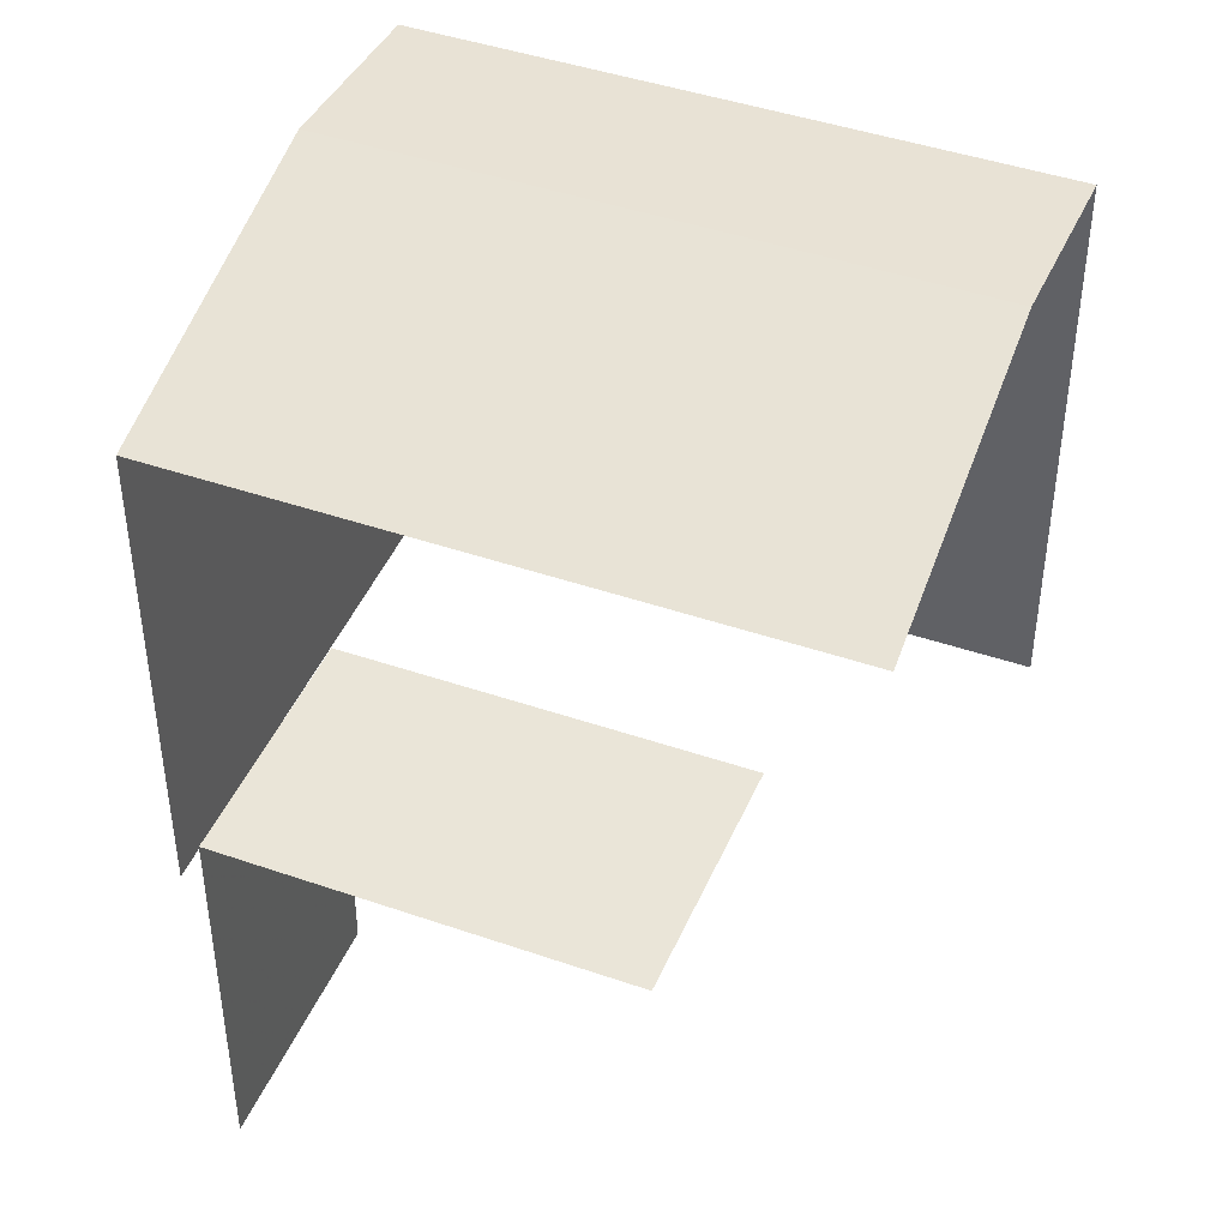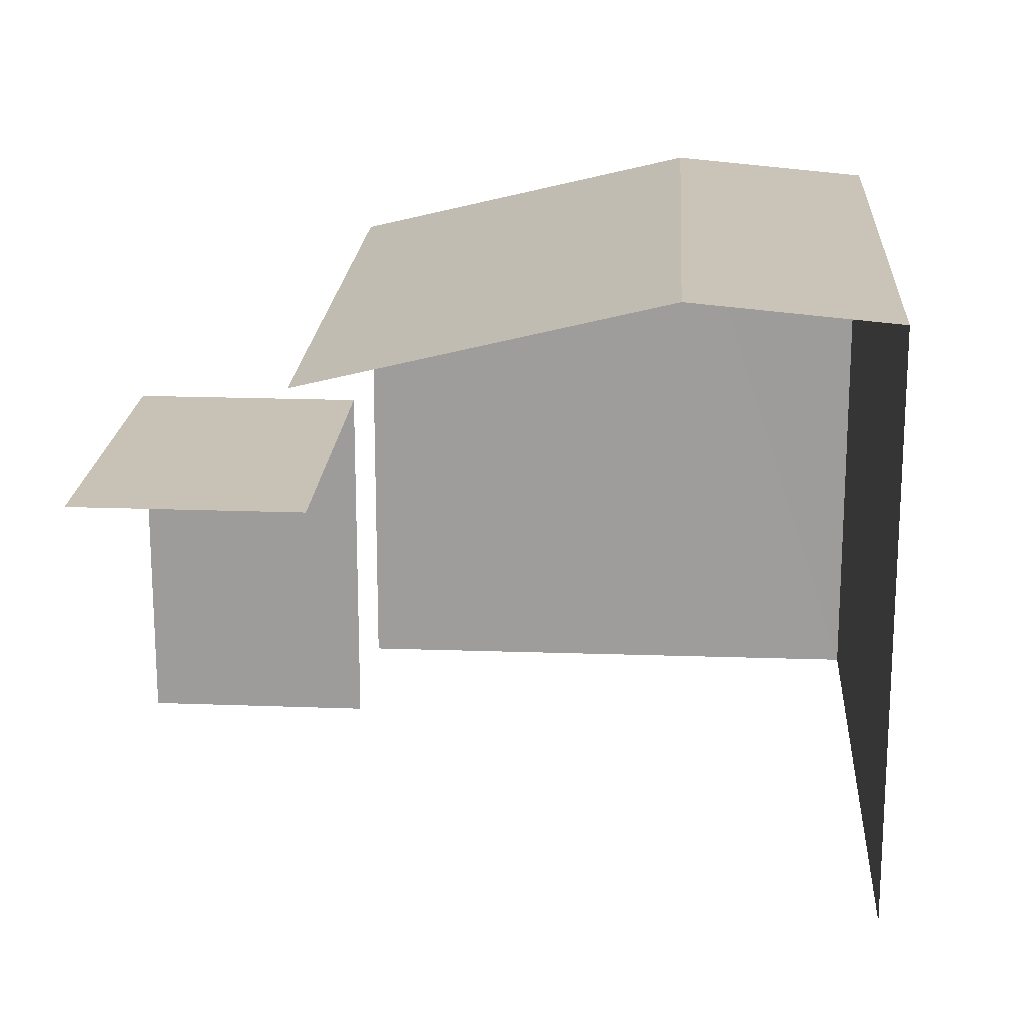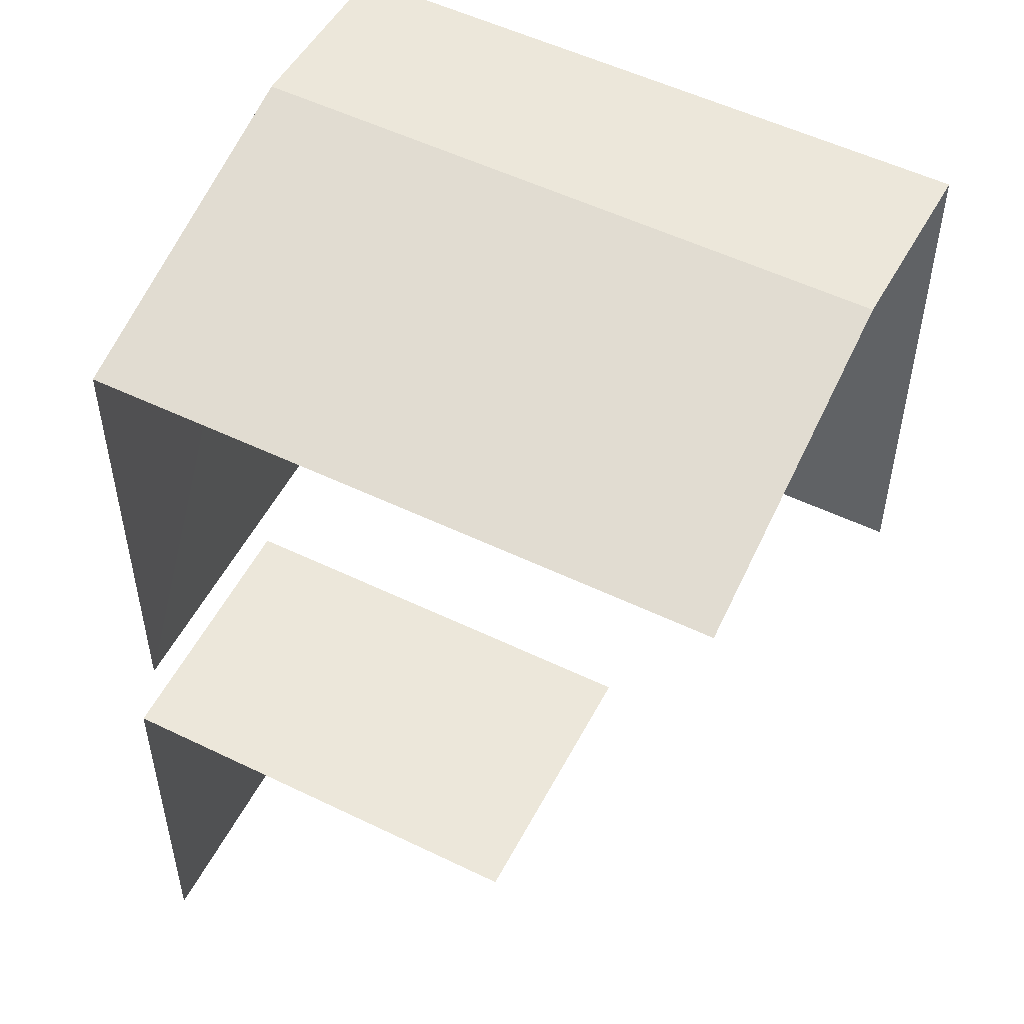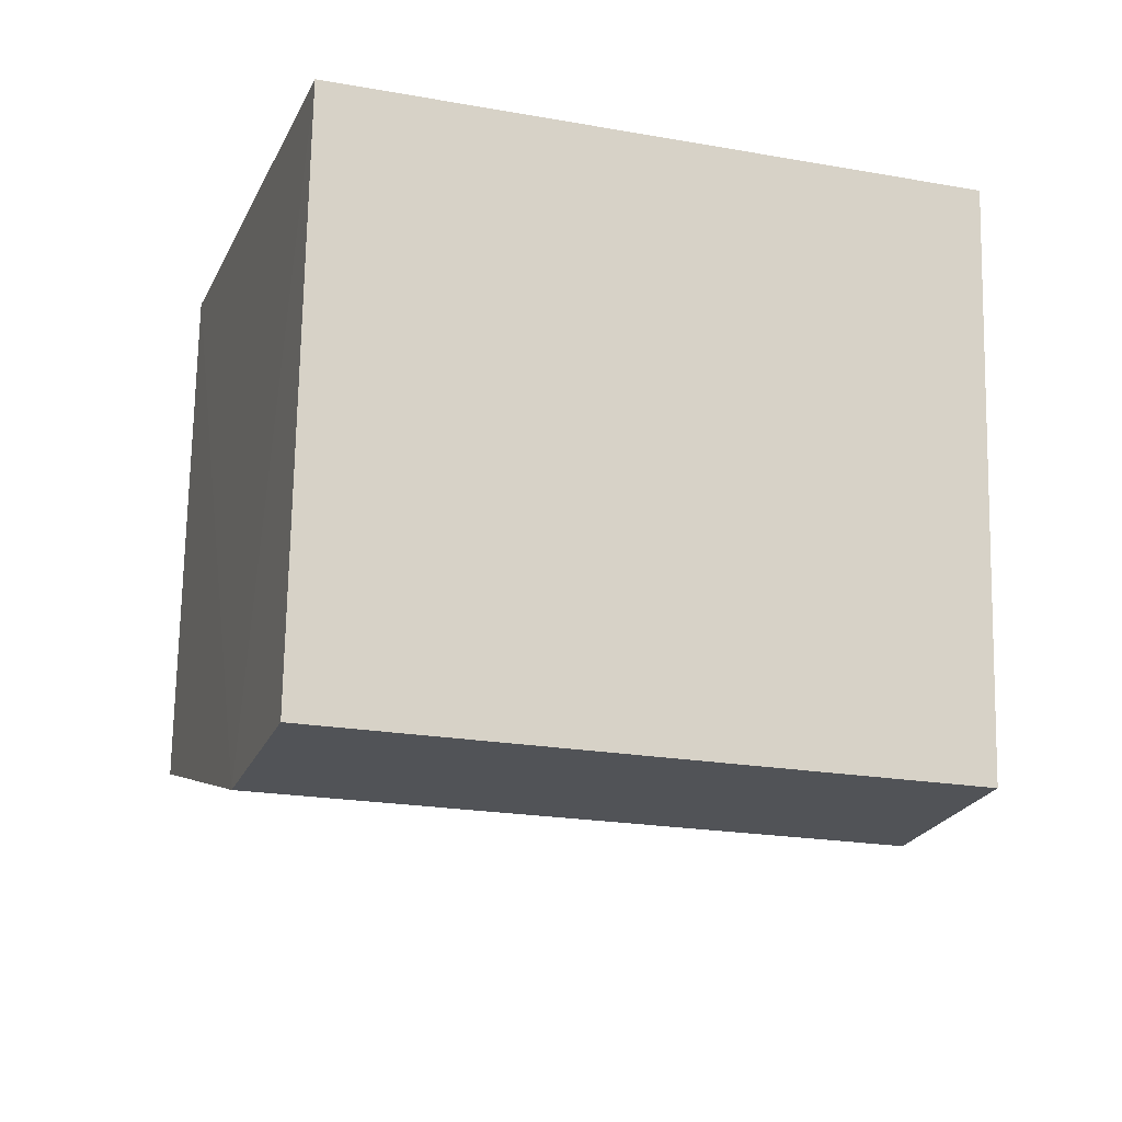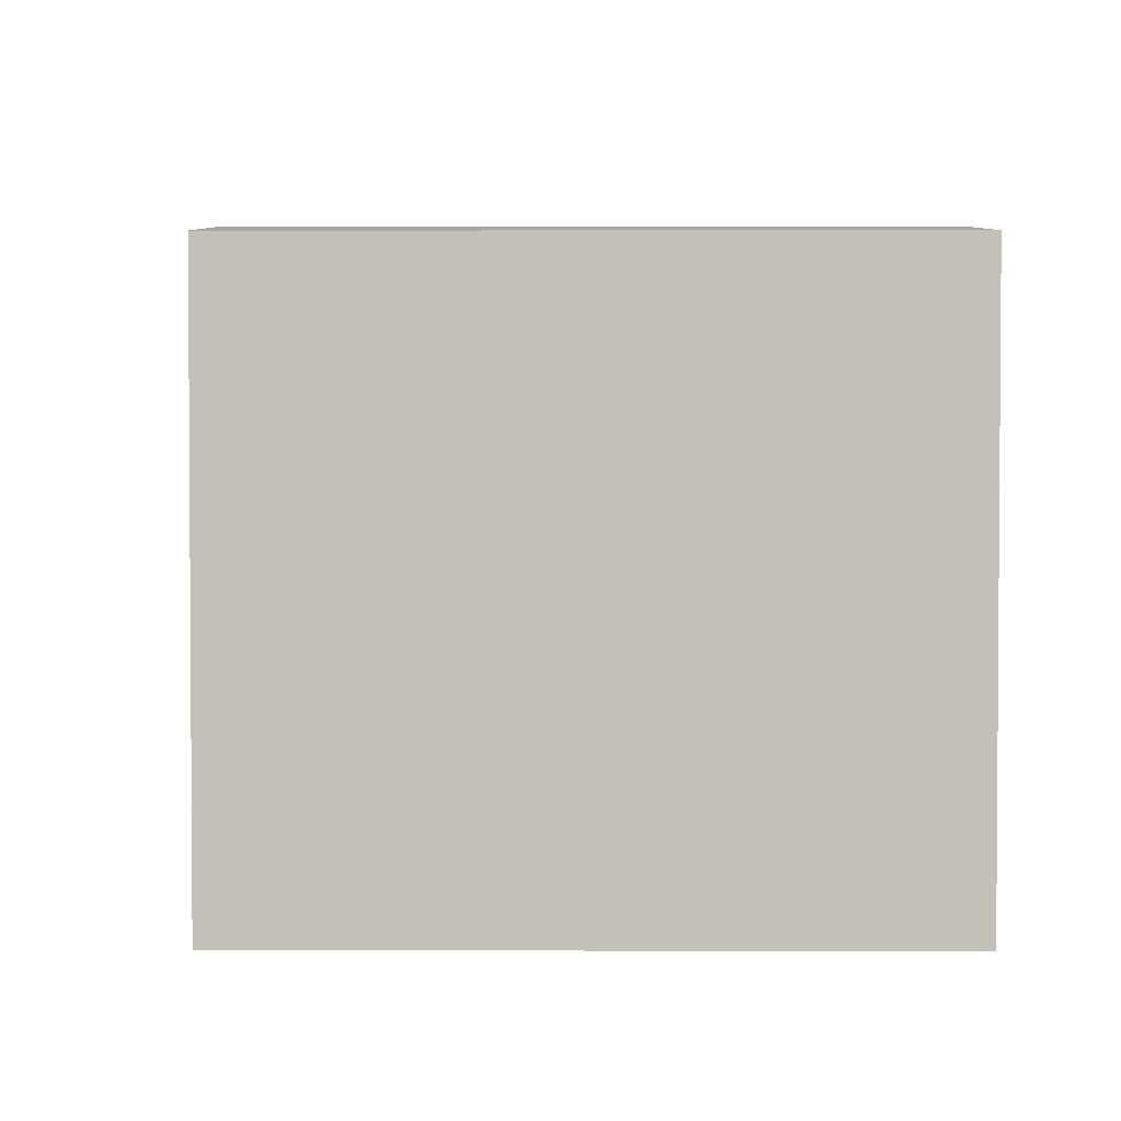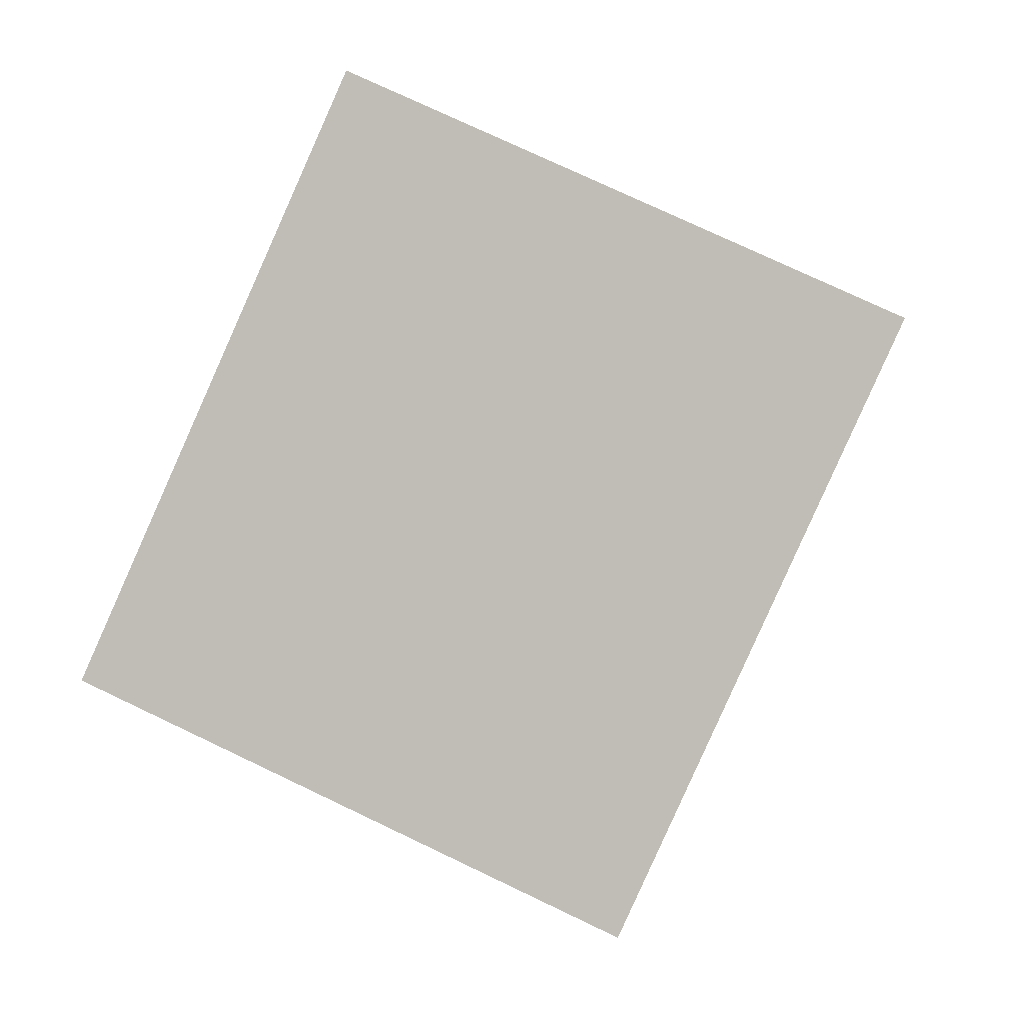
<metadata>
{"format":"obj","ext":"obj","renderer":"f3d","projection":"perspective","resolution":1024,"background":"white","views":[{"elev":44.6,"azim":3.6,"up":"+Z"},{"elev":19.1,"azim":75.4,"up":"+Z"},{"elev":53.7,"azim":8.9,"up":"+Z"},{"elev":73.0,"azim":1.1,"up":"+Y"},{"elev":2.7,"azim":162.1,"up":"+Z"},{"elev":75.9,"azim":115.4,"up":"+Y"}]}
</metadata>
<code>
v -2.24e+05 -1.282e+05 14.51
v -2.24e+05 -1.282e+05 14.51
v -2.24e+05 -1.282e+05 14.51
v -2.24e+05 -1.282e+05 14.51
v -2.24e+05 -1.282e+05 14.51
v -2.24e+05 -1.282e+05 14.51
v -2.24e+05 -1.282e+05 14.51
v -2.24e+05 -1.282e+05 14.51
v -2.24e+05 -1.282e+05 21.6
v -2.24e+05 -1.282e+05 20.6
v -2.24e+05 -1.282e+05 21.6
v -2.24e+05 -1.282e+05 20.6
v -2.24e+05 -1.282e+05 18.82
v -2.24e+05 -1.282e+05 18.82
v -2.24e+05 -1.282e+05 18.82
v -2.24e+05 -1.282e+05 18.82
v -2.24e+05 -1.282e+05 21.39
v -2.24e+05 -1.282e+05 21.39
f 1 2 3
f 4 3 5
f 6 4 5
f 5 2 7
f 5 7 8
f 3 2 5
f 10 1 11
f 1 3 11
f 3 18 11
f 15 8 7
f 15 14 8
f 2 15 7
f 2 16 15
f 13 6 5
f 6 13 12
f 2 1 16
f 10 12 13
f 1 10 16
f 10 13 16
f 9 10 11
f 9 12 10
f 13 14 15
f 16 13 15
f 11 17 9
f 11 18 17
f 5 8 14
f 13 5 14
f 17 4 9
f 4 6 9
f 6 12 9
f 17 3 4
f 17 18 3

</code>
